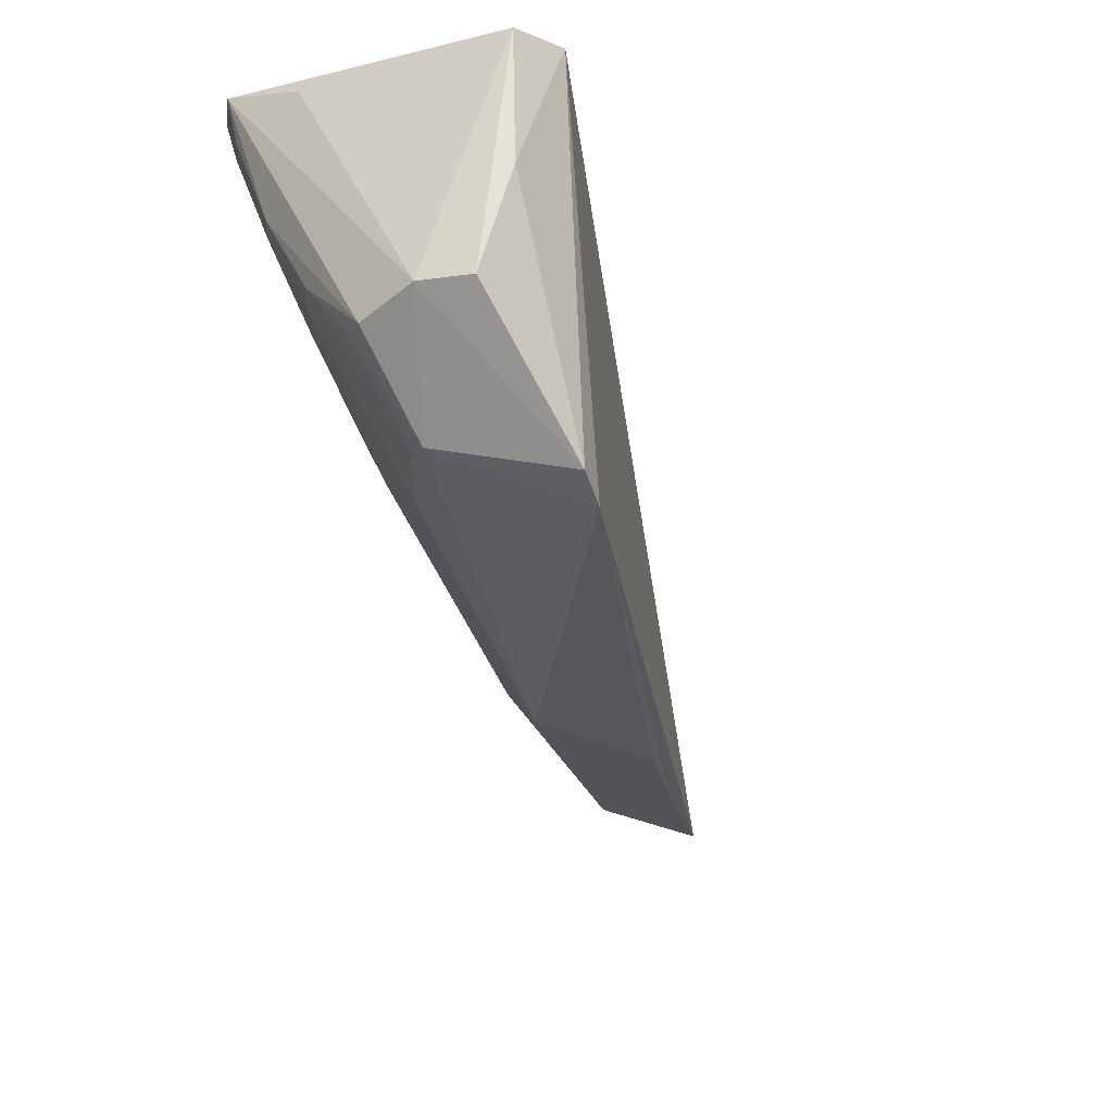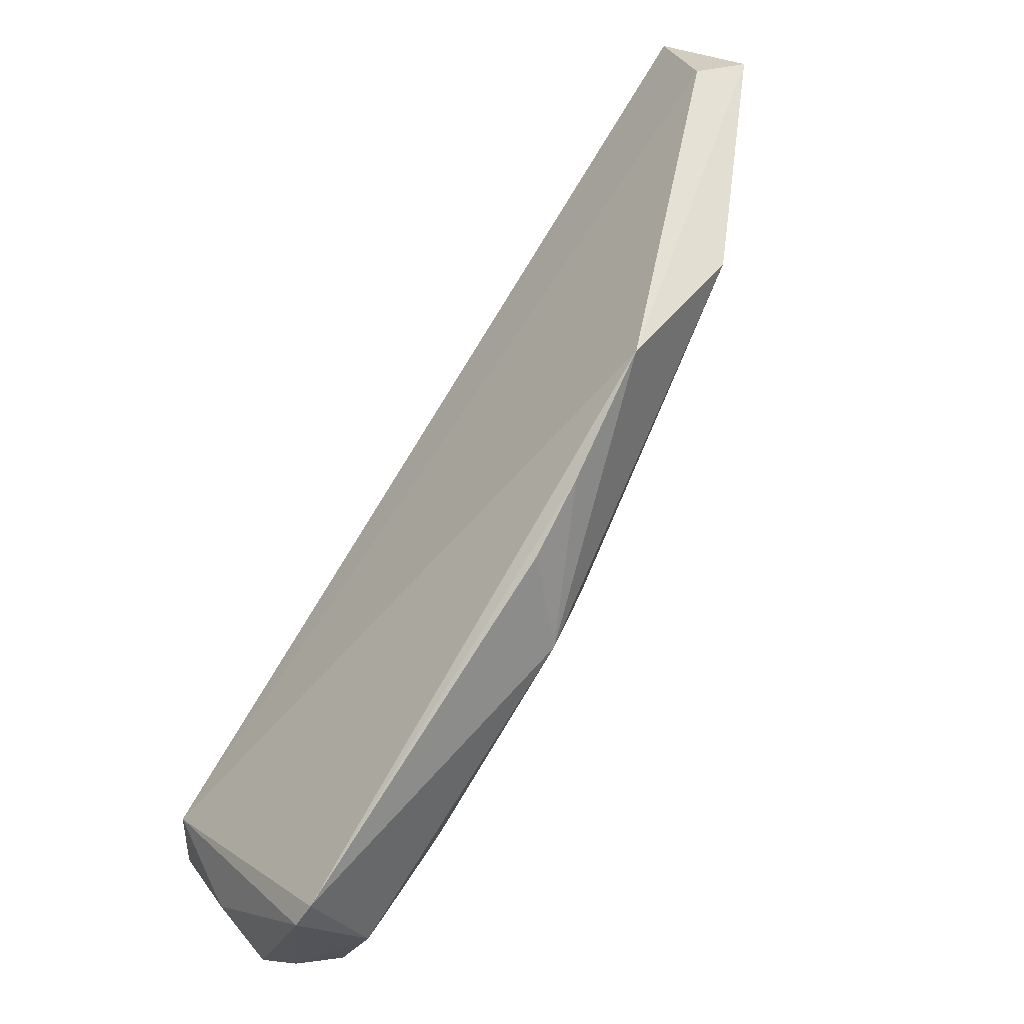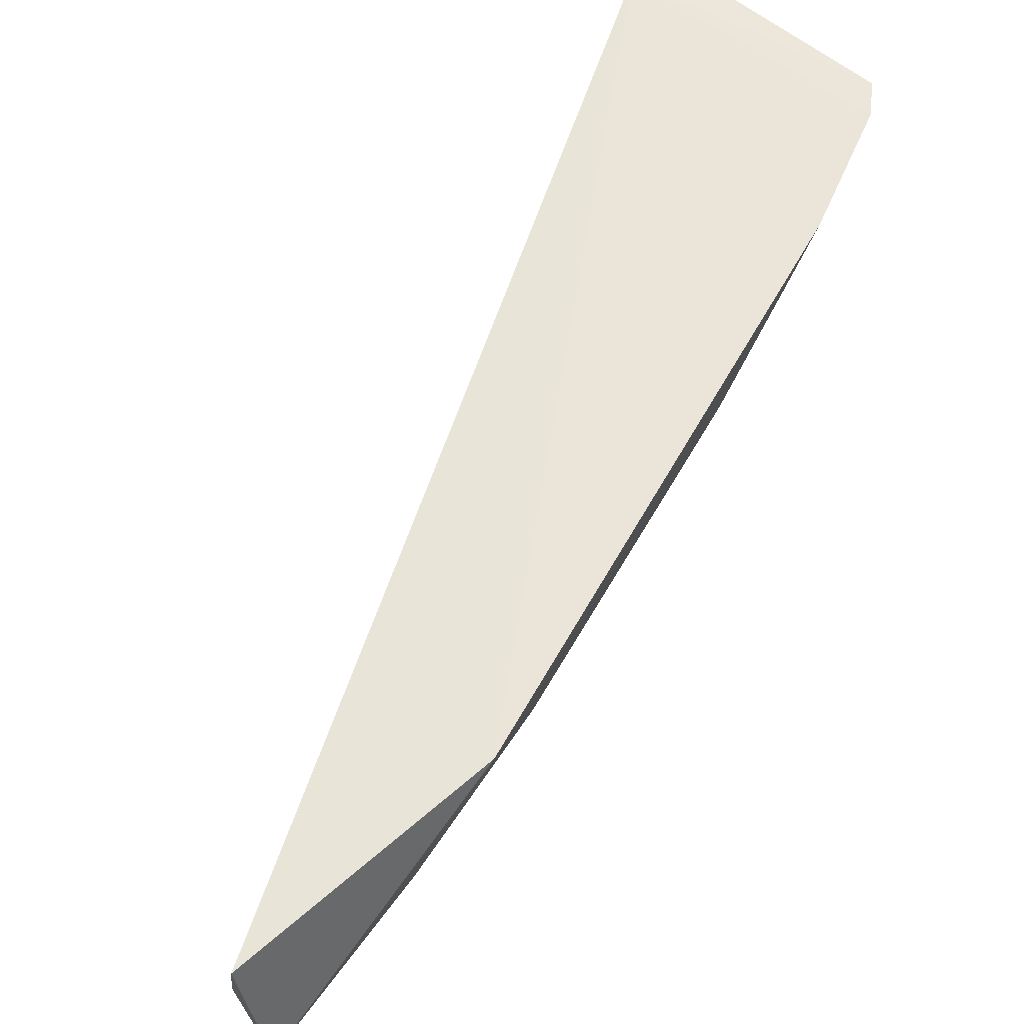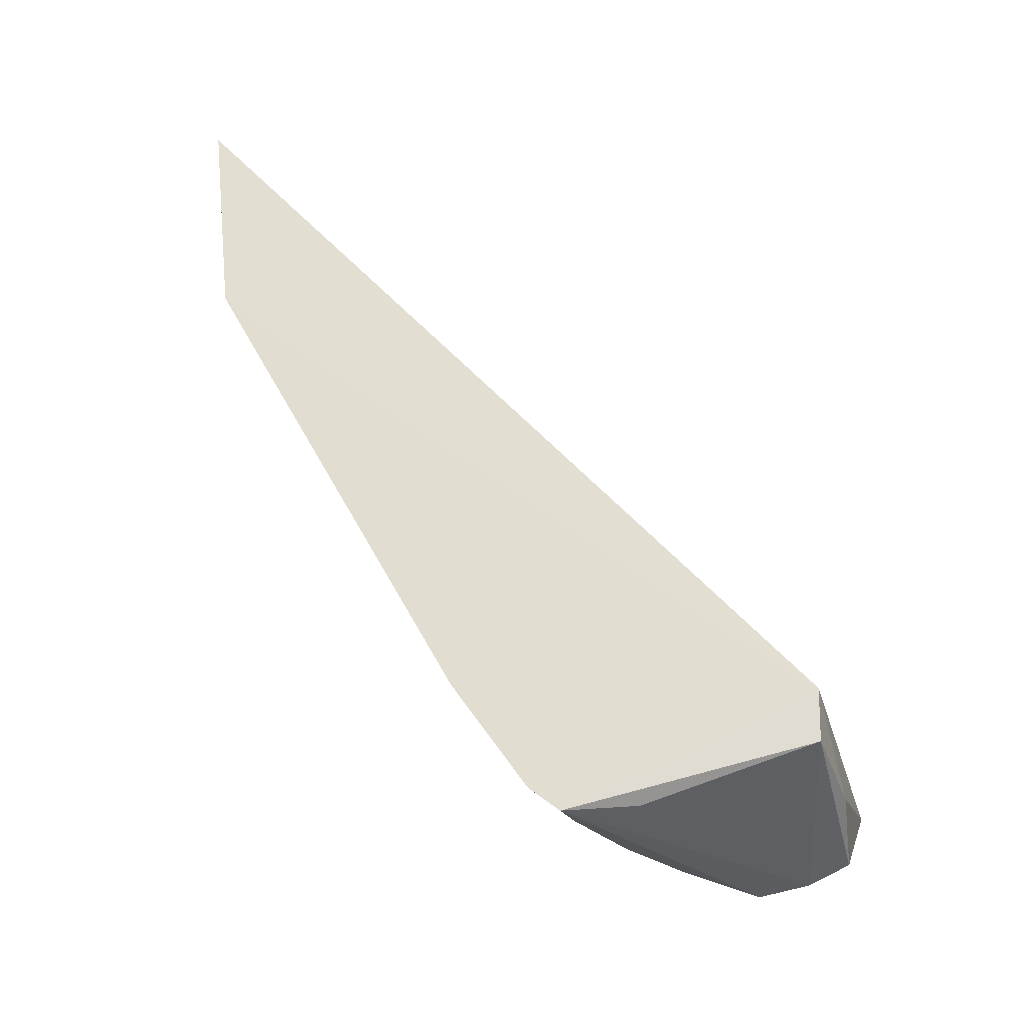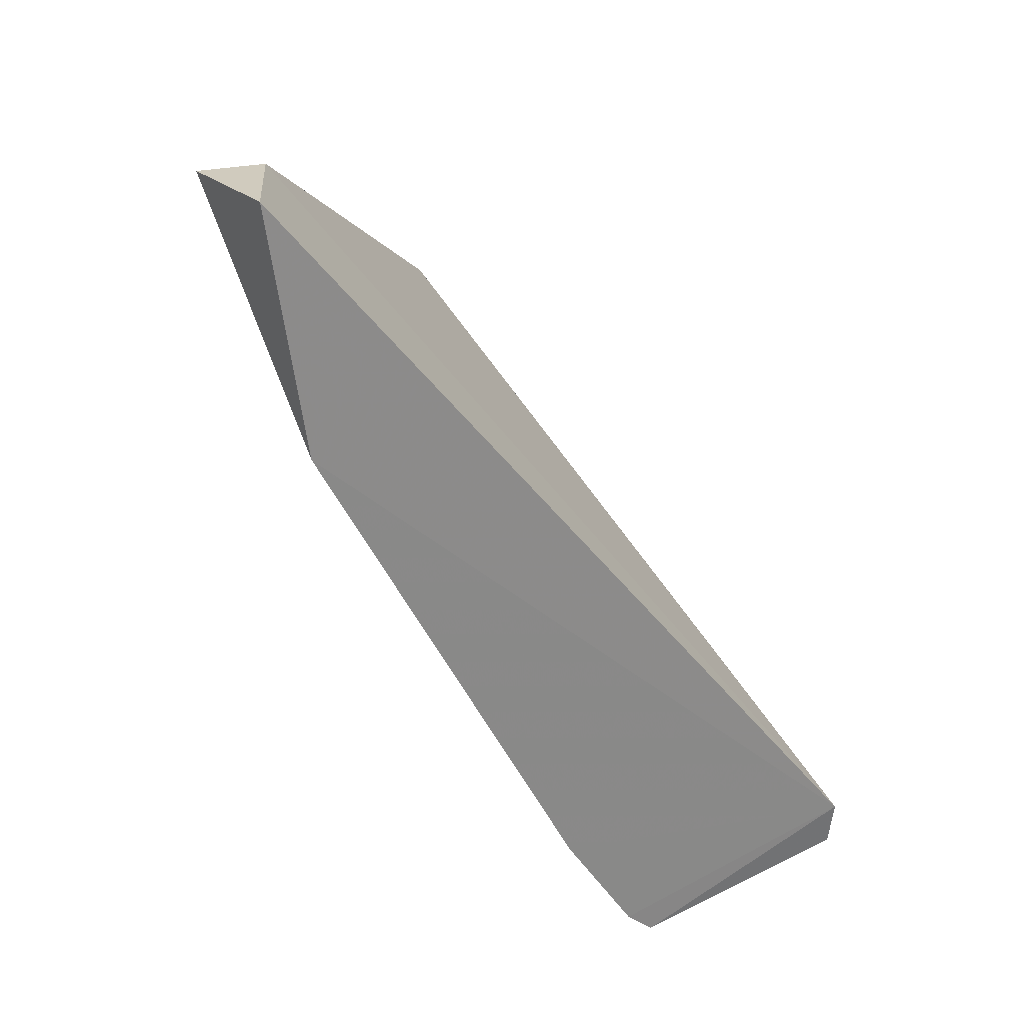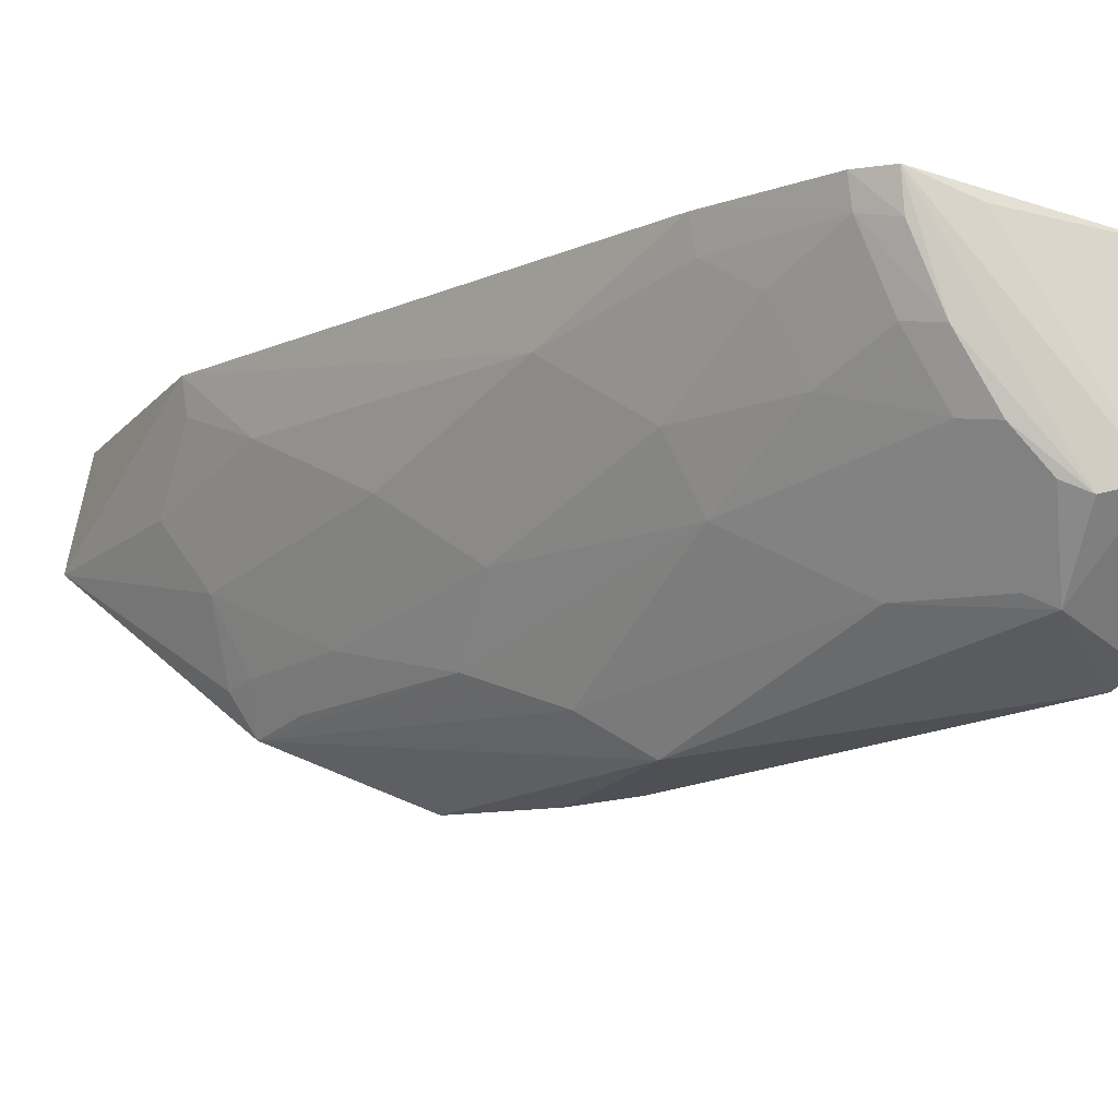
<metadata>
{"format":"obj","ext":"obj","renderer":"f3d","projection":"perspective","resolution":1024,"background":"white","views":[{"elev":-21.8,"azim":-138.6,"up":"+Y"},{"elev":18.9,"azim":-30.3,"up":"+Z"},{"elev":57.1,"azim":55.3,"up":"+Y"},{"elev":-34.3,"azim":-165.3,"up":"+Z"},{"elev":28.8,"azim":158.0,"up":"+Z"},{"elev":-12.9,"azim":161.2,"up":"+Y"}]}
</metadata>
<code>
v 0.04027 -0.00835 0.03758
v 0.04129 -0.01323 0.03721
v 0.0283 -0.007955 0.00635
v 0.02146 -0.008774 0.000877
v 0.0151 -0.02143 0.006249
v 0.01476 -0.008449 0.00452
v 0.03898 -0.008038 0.0274
v 0.02933 -0.02294 0.02779
v 0.01956 -0.0166 0.0009483
v 0.0242 -0.008017 0.0006684
v 0.0341 -0.01799 0.02464
v 0.03863 -0.01339 0.03708
v 0.02581 -0.02261 0.01571
v 0.015 -0.01653 0.001313
v 0.02536 -0.007972 0.001697
v 0.01488 -0.008679 0.002518
v 0.01655 -0.01647 0.0006337
v 0.03741 -0.01536 0.02905
v 0.03537 -0.02027 0.03011
v 0.02468 -0.02309 0.02002
v 0.01843 -0.01982 0.002999
v 0.01471 -0.02082 0.005198
v 0.02269 -0.01238 0.0009876
v 0.01854 -0.01703 0.0006172
v 0.03901 -0.01252 0.03046
v 0.03397 -0.01361 0.02008
v 0.03103 -0.01935 0.02011
v 0.0364 -0.01855 0.03031
v 0.02645 -0.02316 0.02298
v 0.02224 -0.01917 0.006604
v 0.01459 -0.01302 0.002322
v 0.02399 -0.009476 0.0009155
v 0.02802 -0.01359 0.009534
v 0.02103 -0.01502 0.001038
v 0.03872 -0.009445 0.02758
v 0.03104 -0.01071 0.01257
v 0.03703 -0.01086 0.02458
v 0.02816 -0.02092 0.01713
v 0.03445 -0.01975 0.02748
v 0.03102 -0.01648 0.01717
v 0.03593 -0.01833 0.02898
v 0.01943 -0.01931 0.003498
v 0.02511 -0.009138 0.001917
v 0.0265 -0.01635 0.009636
v 0.02375 -0.01213 0.00203
v 0.02652 -0.01061 0.005055
v 0.0221 -0.0148 0.002059
v 0.02509 -0.01348 0.005029
v 0.02798 -0.009277 0.006549
f 7 1 2
f 7 6 1
f 7 3 6
f 8 6 5
f 12 8 2
f 12 2 1
f 12 1 6
f 12 6 8
f 15 10 6
f 15 6 3
f 16 10 4
f 16 6 10
f 17 4 10
f 17 16 4
f 17 14 16
f 19 2 8
f 19 8 13
f 20 5 13
f 21 13 5
f 22 5 6
f 22 21 5
f 22 14 17
f 22 17 21
f 24 17 10
f 24 21 17
f 24 9 21
f 24 10 23
f 25 2 18
f 26 18 11
f 28 18 2
f 28 2 19
f 29 20 13
f 29 13 8
f 29 8 5
f 29 5 20
f 30 13 21
f 31 16 14
f 31 14 22
f 31 22 6
f 31 6 16
f 32 23 10
f 32 10 15
f 34 24 23
f 34 9 24
f 35 7 2
f 35 2 25
f 36 3 7
f 37 25 18
f 37 18 26
f 37 35 25
f 37 26 36
f 37 36 7
f 37 7 35
f 38 27 19
f 38 19 13
f 38 13 30
f 39 27 11
f 39 19 27
f 40 26 11
f 40 11 27
f 40 36 26
f 40 33 36
f 41 11 18
f 41 18 28
f 41 39 11
f 41 28 19
f 41 19 39
f 42 30 21
f 42 21 9
f 42 34 30
f 42 9 34
f 43 32 15
f 43 23 32
f 43 15 3
f 44 38 30
f 44 33 40
f 44 40 27
f 44 27 38
f 45 23 43
f 46 36 33
f 46 45 43
f 47 44 30
f 47 30 34
f 47 34 23
f 47 23 45
f 48 33 44
f 48 47 45
f 48 44 47
f 48 46 33
f 48 45 46
f 49 46 43
f 49 43 3
f 49 3 36
f 49 36 46

</code>
